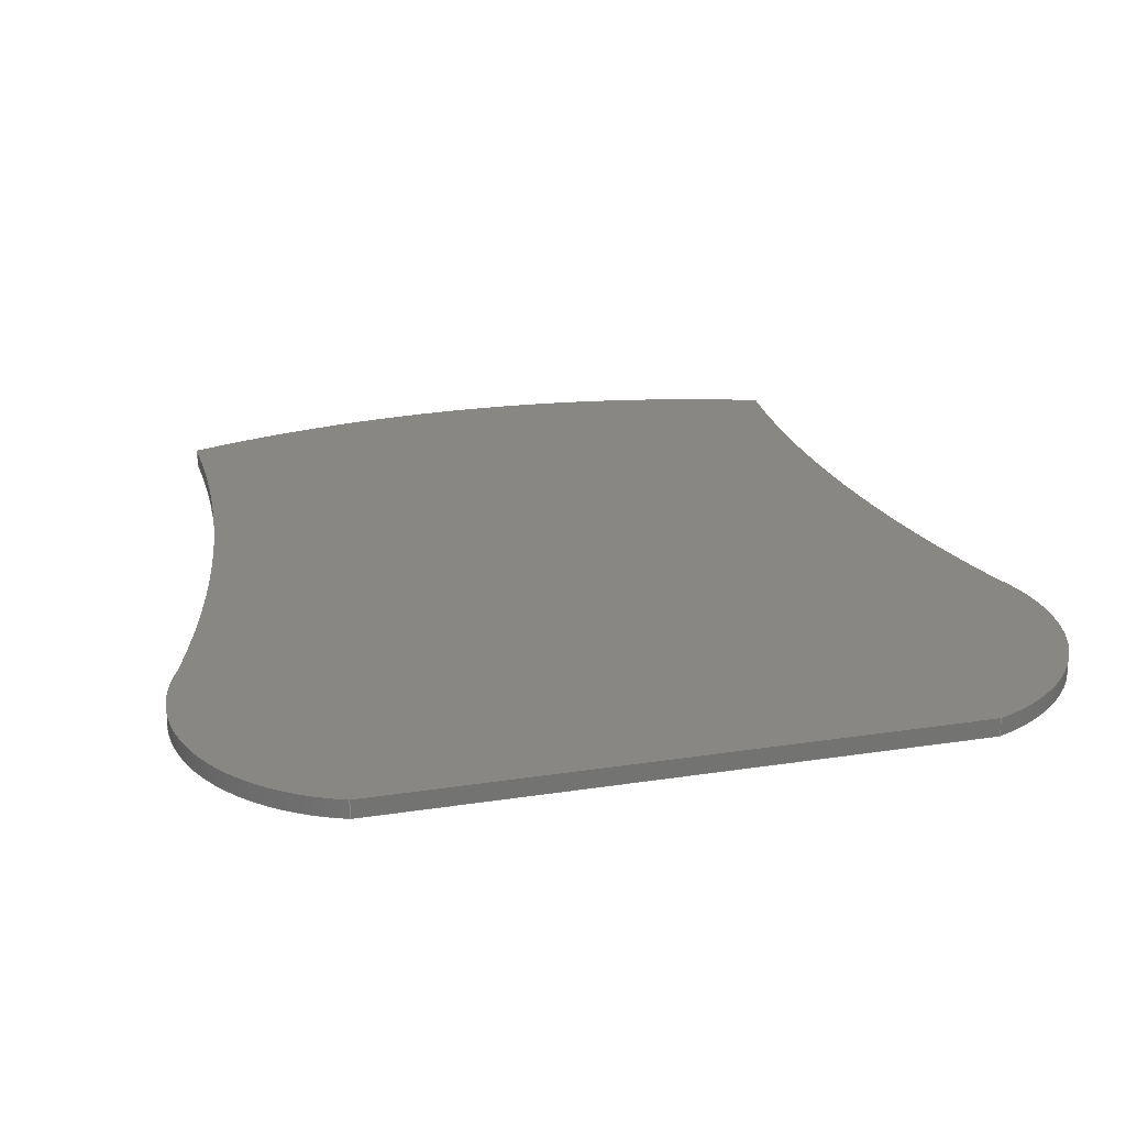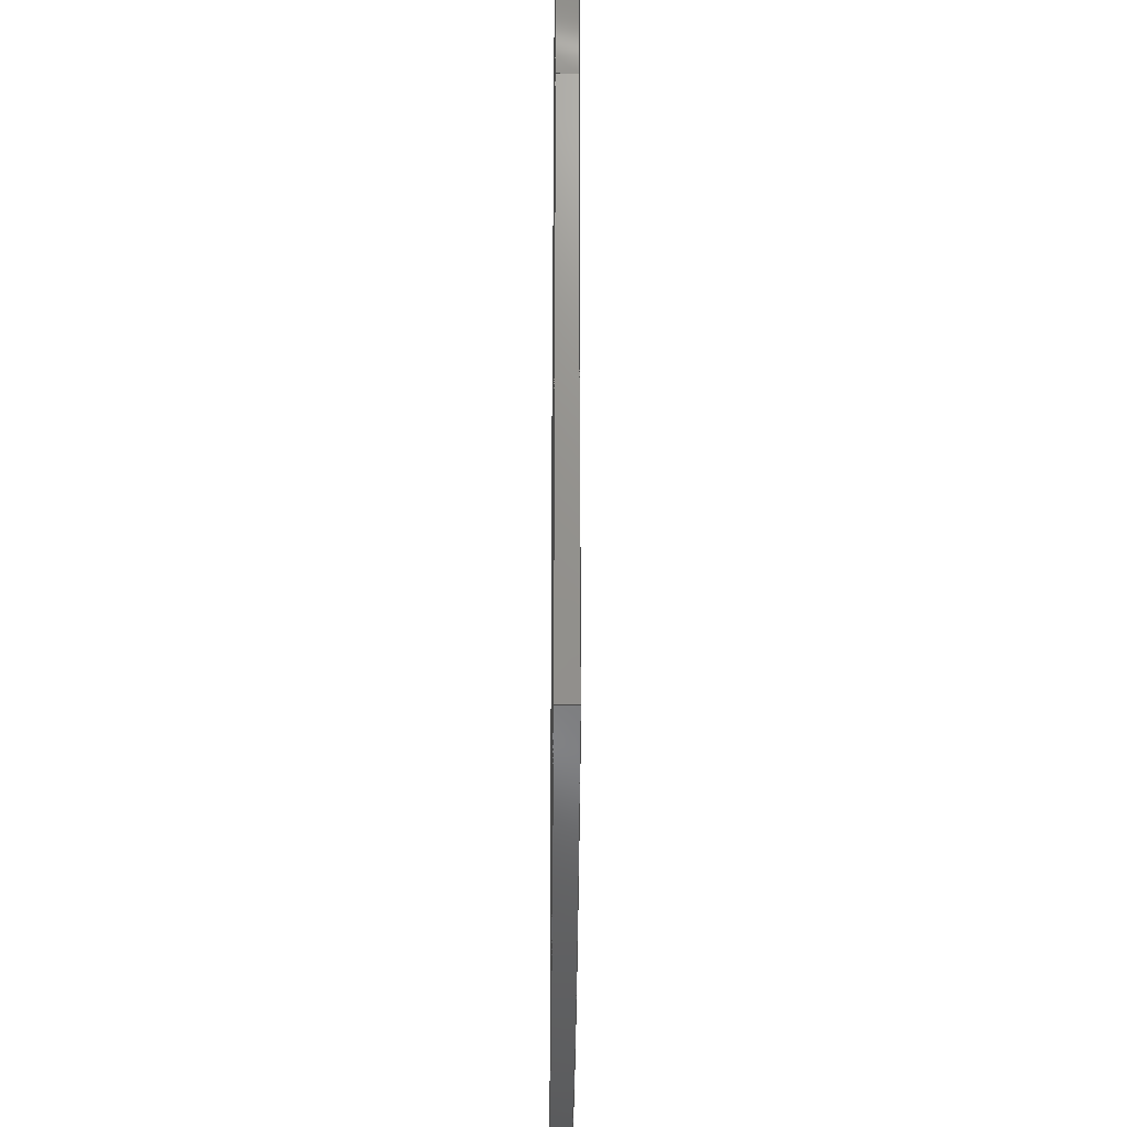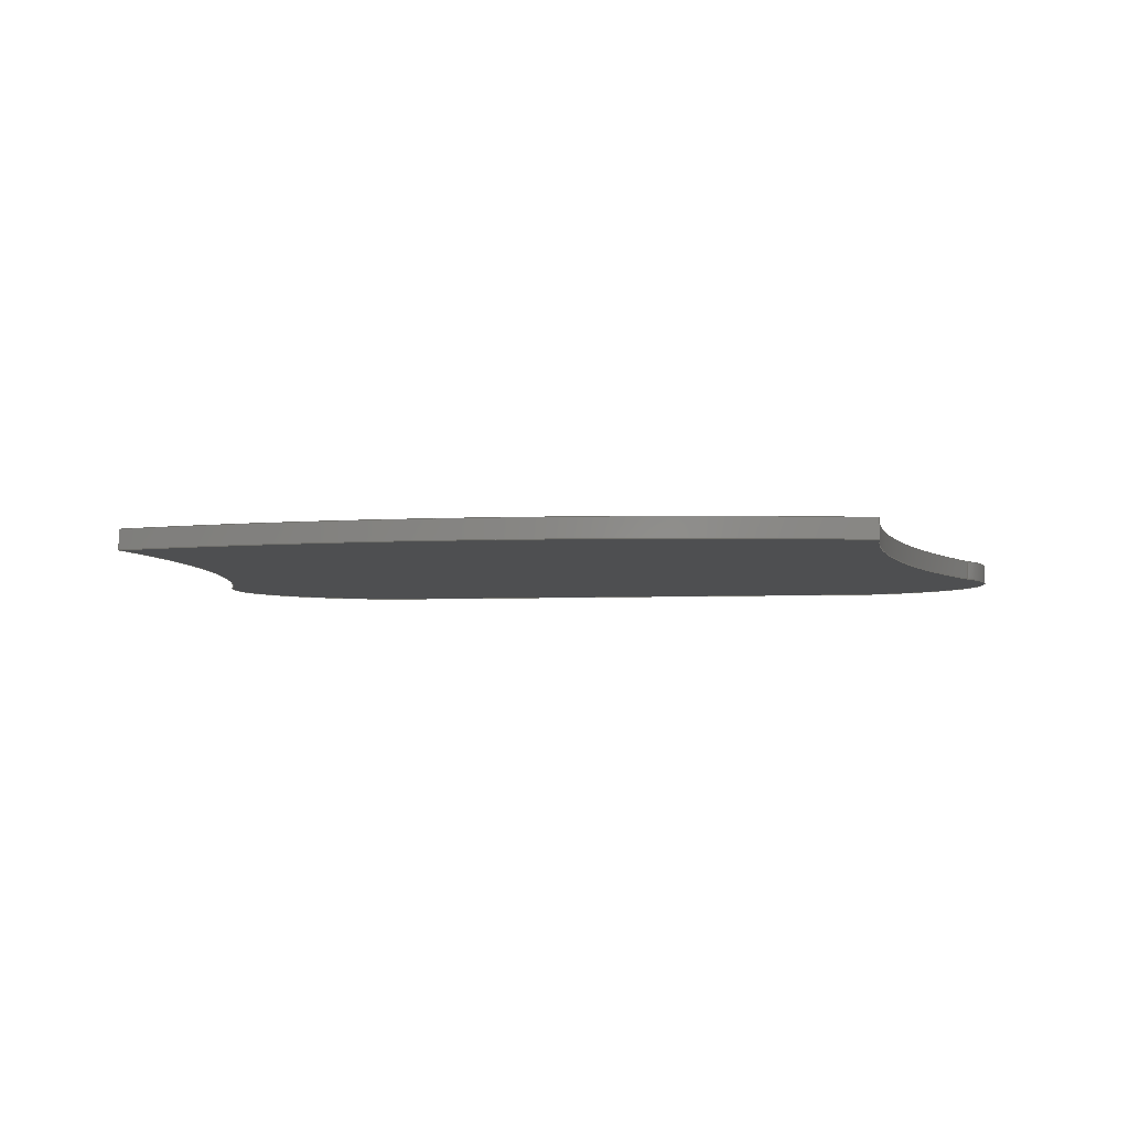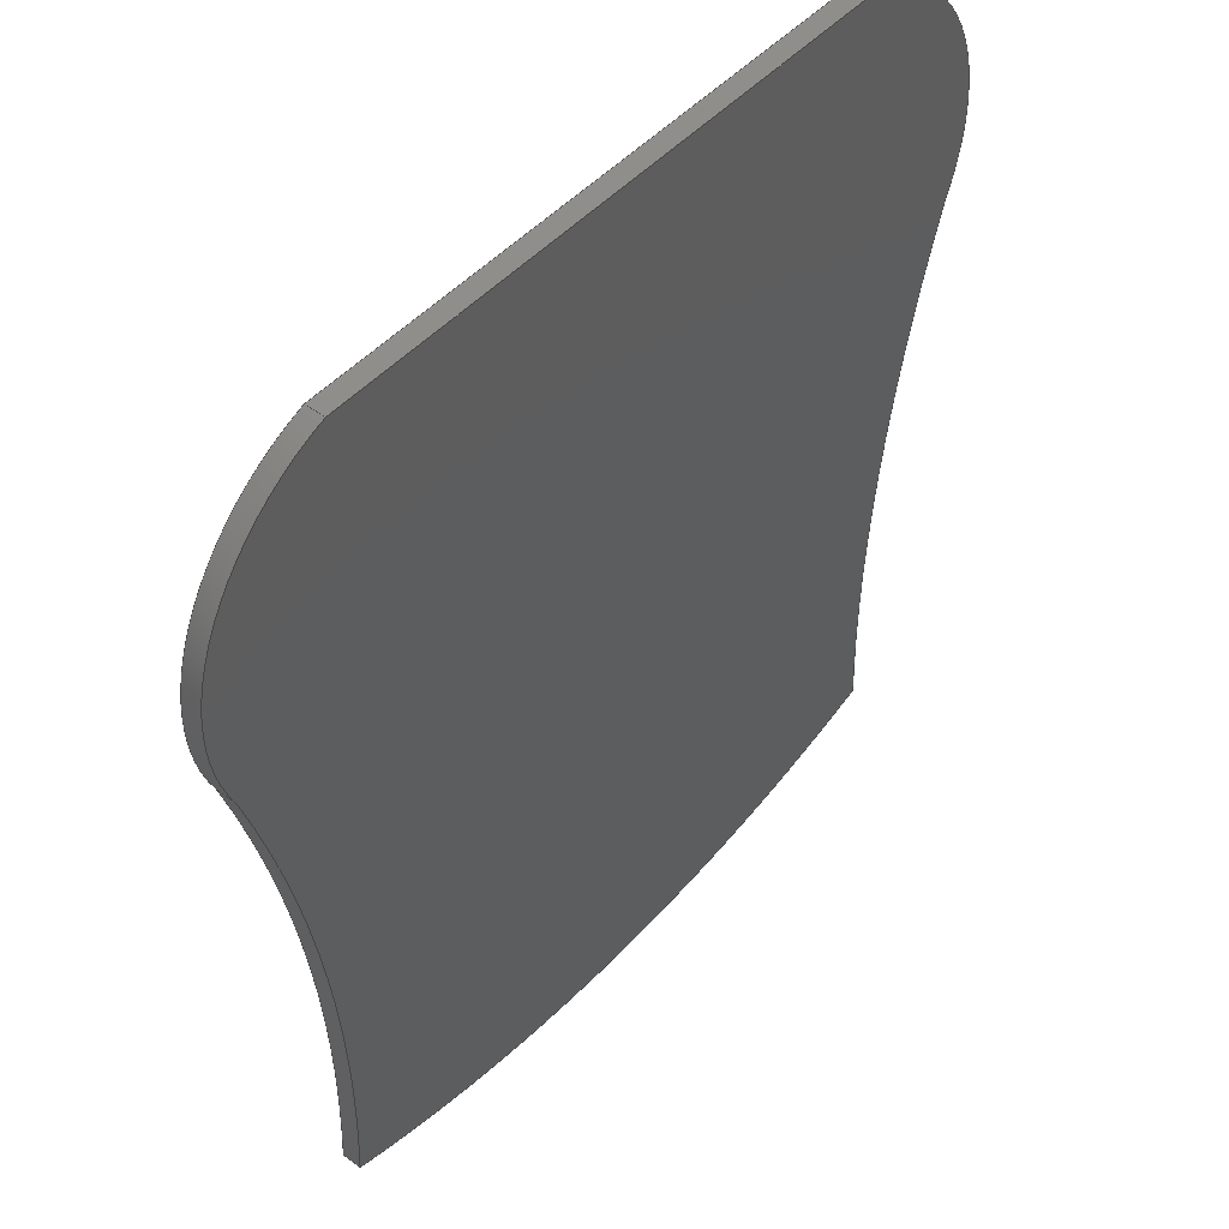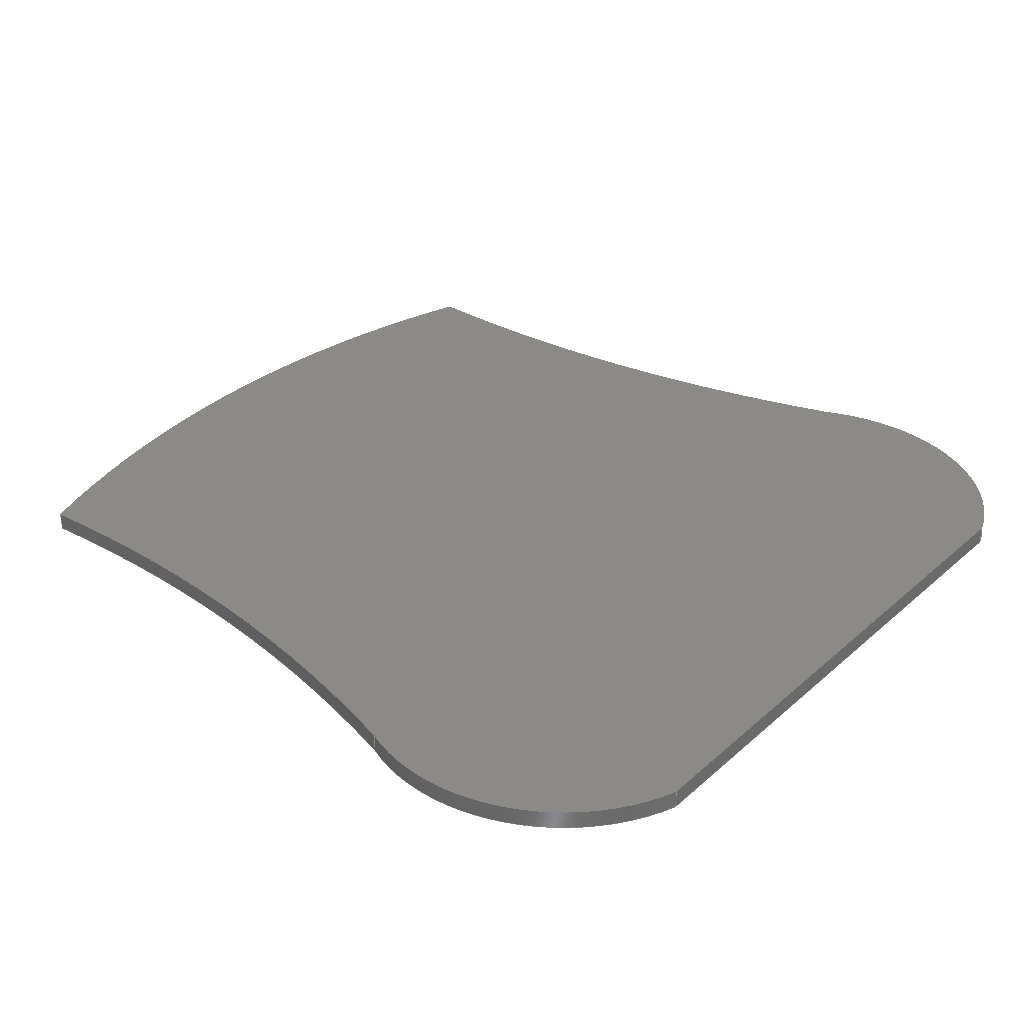
<metadata>
{"format":"step","ext":"step","renderer":"f3d","projection":"perspective","resolution":1024,"background":"white","views":[{"elev":24.6,"azim":165.9,"up":"+Z"},{"elev":-37.8,"azim":89.6,"up":"+Y"},{"elev":-4.0,"azim":10.0,"up":"+Z"},{"elev":47.6,"azim":129.8,"up":"+Y"},{"elev":32.1,"azim":129.2,"up":"+Z"}]}
</metadata>
<code>
ISO-10303-21;
DATA;
#1=MECHANICAL_DESIGN_GEOMETRIC_PRESENTATION_REPRESENTATION('',(#4),#250);
#2=SHAPE_REPRESENTATION_RELATIONSHIP('SRR','None',#257,#3);
#3=ADVANCED_BREP_SHAPE_REPRESENTATION('',(#5),#249);
#4=STYLED_ITEM('',(#267),#5);
#5=MANIFOLD_SOLID_BREP('Body1',#130);
#6=CIRCLE('',#146,6.848);
#7=CIRCLE('',#147,6.848);
#8=CIRCLE('',#149,50.04);
#9=CIRCLE('',#150,50.04);
#10=CIRCLE('',#152,36.35);
#11=CIRCLE('',#153,36.35);
#12=CIRCLE('',#155,50.04);
#13=CIRCLE('',#156,50.04);
#14=CIRCLE('',#158,6.848);
#15=CIRCLE('',#159,6.848);
#16=CYLINDRICAL_SURFACE('',#145,6.848);
#17=CYLINDRICAL_SURFACE('',#148,50.04);
#18=CYLINDRICAL_SURFACE('',#151,36.35);
#19=CYLINDRICAL_SURFACE('',#154,50.04);
#20=CYLINDRICAL_SURFACE('',#157,6.848);
#21=FACE_OUTER_BOUND('',#29,.T.);
#22=FACE_OUTER_BOUND('',#30,.T.);
#23=FACE_OUTER_BOUND('',#31,.T.);
#24=FACE_OUTER_BOUND('',#32,.T.);
#25=FACE_OUTER_BOUND('',#33,.T.);
#26=FACE_OUTER_BOUND('',#34,.T.);
#27=FACE_OUTER_BOUND('',#35,.T.);
#28=FACE_OUTER_BOUND('',#36,.T.);
#29=EDGE_LOOP('',(#83,#84,#85,#86));
#30=EDGE_LOOP('',(#87,#88,#89,#90));
#31=EDGE_LOOP('',(#91,#92,#93,#94));
#32=EDGE_LOOP('',(#95,#96,#97,#98));
#33=EDGE_LOOP('',(#99,#100,#101,#102));
#34=EDGE_LOOP('',(#103,#104,#105,#106));
#35=EDGE_LOOP('',(#107,#108,#109,#110,#111,#112));
#36=EDGE_LOOP('',(#113,#114,#115,#116,#117,#118));
#37=LINE('',#212,#45);
#38=LINE('',#214,#46);
#39=LINE('',#216,#47);
#40=LINE('',#217,#48);
#41=LINE('',#223,#49);
#42=LINE('',#229,#50);
#43=LINE('',#235,#51);
#44=LINE('',#241,#52);
#45=VECTOR('',#166,1);
#46=VECTOR('',#167,1);
#47=VECTOR('',#168,1);
#48=VECTOR('',#169,1);
#49=VECTOR('',#176,1);
#50=VECTOR('',#183,1);
#51=VECTOR('',#190,1);
#52=VECTOR('',#197,1);
#53=VERTEX_POINT('',#210);
#54=VERTEX_POINT('',#211);
#55=VERTEX_POINT('',#213);
#56=VERTEX_POINT('',#215);
#57=VERTEX_POINT('',#219);
#58=VERTEX_POINT('',#221);
#59=VERTEX_POINT('',#225);
#60=VERTEX_POINT('',#227);
#61=VERTEX_POINT('',#231);
#62=VERTEX_POINT('',#233);
#63=VERTEX_POINT('',#237);
#64=VERTEX_POINT('',#239);
#65=EDGE_CURVE('',#53,#54,#37,.T.);
#66=EDGE_CURVE('',#53,#55,#38,.T.);
#67=EDGE_CURVE('',#56,#55,#39,.T.);
#68=EDGE_CURVE('',#54,#56,#40,.T.);
#69=EDGE_CURVE('',#57,#54,#6,.T.);
#70=EDGE_CURVE('',#58,#56,#7,.T.);
#71=EDGE_CURVE('',#57,#58,#41,.T.);
#72=EDGE_CURVE('',#57,#59,#8,.T.);
#73=EDGE_CURVE('',#60,#58,#9,.T.);
#74=EDGE_CURVE('',#59,#60,#42,.T.);
#75=EDGE_CURVE('',#61,#59,#10,.T.);
#76=EDGE_CURVE('',#62,#60,#11,.T.);
#77=EDGE_CURVE('',#61,#62,#43,.T.);
#78=EDGE_CURVE('',#61,#63,#12,.T.);
#79=EDGE_CURVE('',#64,#62,#13,.T.);
#80=EDGE_CURVE('',#63,#64,#44,.T.);
#81=EDGE_CURVE('',#53,#63,#14,.T.);
#82=EDGE_CURVE('',#55,#64,#15,.T.);
#83=ORIENTED_EDGE('',*,*,#65,.F.);
#84=ORIENTED_EDGE('',*,*,#66,.T.);
#85=ORIENTED_EDGE('',*,*,#67,.F.);
#86=ORIENTED_EDGE('',*,*,#68,.F.);
#87=ORIENTED_EDGE('',*,*,#69,.T.);
#88=ORIENTED_EDGE('',*,*,#68,.T.);
#89=ORIENTED_EDGE('',*,*,#70,.F.);
#90=ORIENTED_EDGE('',*,*,#71,.F.);
#91=ORIENTED_EDGE('',*,*,#72,.F.);
#92=ORIENTED_EDGE('',*,*,#71,.T.);
#93=ORIENTED_EDGE('',*,*,#73,.F.);
#94=ORIENTED_EDGE('',*,*,#74,.F.);
#95=ORIENTED_EDGE('',*,*,#75,.T.);
#96=ORIENTED_EDGE('',*,*,#74,.T.);
#97=ORIENTED_EDGE('',*,*,#76,.F.);
#98=ORIENTED_EDGE('',*,*,#77,.F.);
#99=ORIENTED_EDGE('',*,*,#78,.F.);
#100=ORIENTED_EDGE('',*,*,#77,.T.);
#101=ORIENTED_EDGE('',*,*,#79,.F.);
#102=ORIENTED_EDGE('',*,*,#80,.F.);
#103=ORIENTED_EDGE('',*,*,#81,.T.);
#104=ORIENTED_EDGE('',*,*,#80,.T.);
#105=ORIENTED_EDGE('',*,*,#82,.F.);
#106=ORIENTED_EDGE('',*,*,#66,.F.);
#107=ORIENTED_EDGE('',*,*,#82,.T.);
#108=ORIENTED_EDGE('',*,*,#79,.T.);
#109=ORIENTED_EDGE('',*,*,#76,.T.);
#110=ORIENTED_EDGE('',*,*,#73,.T.);
#111=ORIENTED_EDGE('',*,*,#70,.T.);
#112=ORIENTED_EDGE('',*,*,#67,.T.);
#113=ORIENTED_EDGE('',*,*,#81,.F.);
#114=ORIENTED_EDGE('',*,*,#65,.T.);
#115=ORIENTED_EDGE('',*,*,#69,.F.);
#116=ORIENTED_EDGE('',*,*,#72,.T.);
#117=ORIENTED_EDGE('',*,*,#75,.F.);
#118=ORIENTED_EDGE('',*,*,#78,.T.);
#119=PLANE('',#144);
#120=PLANE('',#160);
#121=PLANE('',#161);
#122=ADVANCED_FACE('',(#21),#119,.T.);
#123=ADVANCED_FACE('',(#22),#16,.T.);
#124=ADVANCED_FACE('',(#23),#17,.F.);
#125=ADVANCED_FACE('',(#24),#18,.T.);
#126=ADVANCED_FACE('',(#25),#19,.F.);
#127=ADVANCED_FACE('',(#26),#20,.T.);
#128=ADVANCED_FACE('',(#27),#120,.T.);
#129=ADVANCED_FACE('',(#28),#121,.F.);
#130=CLOSED_SHELL('',(#122,#123,#124,#125,#126,#127,#128,#129));
#131=DERIVED_UNIT_ELEMENT(#133,1);
#132=DERIVED_UNIT_ELEMENT(#252,3);
#133=(
MASS_UNIT()
NAMED_UNIT(*)
SI_UNIT(.KILO.,.GRAM.)
);
#134=DERIVED_UNIT((#131,#132));
#135=MEASURE_REPRESENTATION_ITEM('density measure',
POSITIVE_RATIO_MEASURE(7850),#134);
#136=PROPERTY_DEFINITION_REPRESENTATION(#141,#138);
#137=PROPERTY_DEFINITION_REPRESENTATION(#142,#139);
#138=REPRESENTATION('material name',(#140),#249);
#139=REPRESENTATION('density',(#135),#249);
#140=DESCRIPTIVE_REPRESENTATION_ITEM('Steel','Steel');
#141=PROPERTY_DEFINITION('material property','material name',#259);
#142=PROPERTY_DEFINITION('material property','density of part',#259);
#143=AXIS2_PLACEMENT_3D('placement',#208,#162,#163);
#144=AXIS2_PLACEMENT_3D('',#209,#164,#165);
#145=AXIS2_PLACEMENT_3D('',#218,#170,#171);
#146=AXIS2_PLACEMENT_3D('',#220,#172,#173);
#147=AXIS2_PLACEMENT_3D('',#222,#174,#175);
#148=AXIS2_PLACEMENT_3D('',#224,#177,#178);
#149=AXIS2_PLACEMENT_3D('',#226,#179,#180);
#150=AXIS2_PLACEMENT_3D('',#228,#181,#182);
#151=AXIS2_PLACEMENT_3D('',#230,#184,#185);
#152=AXIS2_PLACEMENT_3D('',#232,#186,#187);
#153=AXIS2_PLACEMENT_3D('',#234,#188,#189);
#154=AXIS2_PLACEMENT_3D('',#236,#191,#192);
#155=AXIS2_PLACEMENT_3D('',#238,#193,#194);
#156=AXIS2_PLACEMENT_3D('',#240,#195,#196);
#157=AXIS2_PLACEMENT_3D('',#242,#198,#199);
#158=AXIS2_PLACEMENT_3D('',#243,#200,#201);
#159=AXIS2_PLACEMENT_3D('',#244,#202,#203);
#160=AXIS2_PLACEMENT_3D('',#245,#204,#205);
#161=AXIS2_PLACEMENT_3D('',#246,#206,#207);
#162=DIRECTION('axis',(0,0,1));
#163=DIRECTION('refdir',(1,0,0));
#164=DIRECTION('center_axis',(0,1,0));
#165=DIRECTION('ref_axis',(-1,0,0));
#166=DIRECTION('',(1,0,0));
#167=DIRECTION('',(0,0,1));
#168=DIRECTION('',(-1,0,0));
#169=DIRECTION('',(0,0,1));
#170=DIRECTION('center_axis',(0,0,1));
#171=DIRECTION('ref_axis',(0.907,-0.421,0));
#172=DIRECTION('center_axis',(0,0,1));
#173=DIRECTION('ref_axis',(0.907,-0.421,0));
#174=DIRECTION('center_axis',(0,0,1));
#175=DIRECTION('ref_axis',(0.907,-0.421,0));
#176=DIRECTION('',(0,0,1));
#177=DIRECTION('center_axis',(0,0,1));
#178=DIRECTION('ref_axis',(-0.9489,0.3156,0));
#179=DIRECTION('center_axis',(0,0,1));
#180=DIRECTION('ref_axis',(-0.9489,0.3156,0));
#181=DIRECTION('center_axis',(0,0,-1));
#182=DIRECTION('ref_axis',(-0.9489,0.3156,0));
#183=DIRECTION('',(0,0,1));
#184=DIRECTION('center_axis',(0,0,1));
#185=DIRECTION('ref_axis',(-0.3161,-0.9487,0));
#186=DIRECTION('center_axis',(0,0,1));
#187=DIRECTION('ref_axis',(-0.3161,-0.9487,0));
#188=DIRECTION('center_axis',(0,0,1));
#189=DIRECTION('ref_axis',(-0.3161,-0.9487,0));
#190=DIRECTION('',(0,0,1));
#191=DIRECTION('center_axis',(0,0,1));
#192=DIRECTION('ref_axis',(0.9984,-0.05596,0));
#193=DIRECTION('center_axis',(0,0,1));
#194=DIRECTION('ref_axis',(0.9984,-0.05596,0));
#195=DIRECTION('center_axis',(0,0,-1));
#196=DIRECTION('ref_axis',(0.9984,-0.05596,0));
#197=DIRECTION('',(0,0,1));
#198=DIRECTION('center_axis',(0,0,1));
#199=DIRECTION('ref_axis',(-0.3307,0.9437,0));
#200=DIRECTION('center_axis',(0,0,1));
#201=DIRECTION('ref_axis',(-0.3307,0.9437,0));
#202=DIRECTION('center_axis',(0,0,1));
#203=DIRECTION('ref_axis',(-0.3307,0.9437,0));
#204=DIRECTION('center_axis',(0,0,1));
#205=DIRECTION('ref_axis',(1,0,0));
#206=DIRECTION('center_axis',(0,0,1));
#207=DIRECTION('ref_axis',(1,0,0));
#208=CARTESIAN_POINT('',(0,0,0));
#209=CARTESIAN_POINT('Origin',(29.66,28.53,0));
#210=CARTESIAN_POINT('',(9.612,28.53,0));
#211=CARTESIAN_POINT('',(29.66,28.53,0));
#212=CARTESIAN_POINT('',(9.612,28.53,0));
#213=CARTESIAN_POINT('',(9.612,28.53,0.635));
#214=CARTESIAN_POINT('',(9.612,28.53,0));
#215=CARTESIAN_POINT('',(29.66,28.53,0.635));
#216=CARTESIAN_POINT('',(9.612,28.53,0.635));
#217=CARTESIAN_POINT('',(29.66,28.53,0));
#218=CARTESIAN_POINT('Origin',(27.39,22.07,0));
#219=CARTESIAN_POINT('',(33.61,19.18,0));
#220=CARTESIAN_POINT('Origin',(27.39,22.07,0));
#221=CARTESIAN_POINT('',(33.61,19.18,0.635));
#222=CARTESIAN_POINT('Origin',(27.39,22.07,0.635));
#223=CARTESIAN_POINT('',(33.61,19.18,0));
#224=CARTESIAN_POINT('Origin',(81.09,3.388,0));
#225=CARTESIAN_POINT('',(31.13,0.5877,0));
#226=CARTESIAN_POINT('Origin',(81.09,3.388,0));
#227=CARTESIAN_POINT('',(31.13,0.5877,0.635));
#228=CARTESIAN_POINT('Origin',(81.09,3.388,0.635));
#229=CARTESIAN_POINT('',(31.13,0.5877,0));
#230=CARTESIAN_POINT('Origin',(19.64,35.08,0));
#231=CARTESIAN_POINT('',(8.145,0.5877,0));
#232=CARTESIAN_POINT('Origin',(19.64,35.08,0));
#233=CARTESIAN_POINT('',(8.145,0.5877,0.635));
#234=CARTESIAN_POINT('Origin',(19.64,35.08,0.635));
#235=CARTESIAN_POINT('',(8.145,0.5877,0));
#236=CARTESIAN_POINT('Origin',(-41.82,3.388,0));
#237=CARTESIAN_POINT('',(5.666,19.18,0));
#238=CARTESIAN_POINT('Origin',(-41.82,3.388,0));
#239=CARTESIAN_POINT('',(5.666,19.18,0.635));
#240=CARTESIAN_POINT('Origin',(-41.82,3.388,0.635));
#241=CARTESIAN_POINT('',(5.666,19.18,0));
#242=CARTESIAN_POINT('Origin',(11.88,22.07,0));
#243=CARTESIAN_POINT('Origin',(11.88,22.07,0));
#244=CARTESIAN_POINT('Origin',(11.88,22.07,0.635));
#245=CARTESIAN_POINT('Origin',(19.64,13.63,0.635));
#246=CARTESIAN_POINT('Origin',(19.64,13.63,0));
#247=UNCERTAINTY_MEASURE_WITH_UNIT(LENGTH_MEASURE(0.001),#251,
'DISTANCE_ACCURACY_VALUE',
'Maximum model space distance between geometric entities at asserted c
onnectivities');
#248=UNCERTAINTY_MEASURE_WITH_UNIT(LENGTH_MEASURE(0.001),#251,
'DISTANCE_ACCURACY_VALUE',
'Maximum model space distance between geometric entities at asserted c
onnectivities');
#249=(
GEOMETRIC_REPRESENTATION_CONTEXT(3)
GLOBAL_UNCERTAINTY_ASSIGNED_CONTEXT((#247))
GLOBAL_UNIT_ASSIGNED_CONTEXT((#251,#253,#254))
REPRESENTATION_CONTEXT('','3D')
);
#250=(
GEOMETRIC_REPRESENTATION_CONTEXT(3)
GLOBAL_UNCERTAINTY_ASSIGNED_CONTEXT((#248))
GLOBAL_UNIT_ASSIGNED_CONTEXT((#251,#253,#254))
REPRESENTATION_CONTEXT('','3D')
);
#251=(
LENGTH_UNIT()
NAMED_UNIT(*)
SI_UNIT(.CENTI.,.METRE.)
);
#252=(
LENGTH_UNIT()
NAMED_UNIT(*)
SI_UNIT($,.METRE.)
);
#253=(
NAMED_UNIT(*)
PLANE_ANGLE_UNIT()
SI_UNIT($,.RADIAN.)
);
#254=(
NAMED_UNIT(*)
SI_UNIT($,.STERADIAN.)
SOLID_ANGLE_UNIT()
);
#255=SHAPE_DEFINITION_REPRESENTATION(#256,#257);
#256=PRODUCT_DEFINITION_SHAPE('',$,#259);
#257=SHAPE_REPRESENTATION('',(#143),#249);
#258=PRODUCT_DEFINITION_CONTEXT('part definition',#263,'design');
#259=PRODUCT_DEFINITION('Seat','Seat',#260,#258);
#260=PRODUCT_DEFINITION_FORMATION('',$,#265);
#261=PRODUCT_RELATED_PRODUCT_CATEGORY('Seat','Seat',(#265));
#262=APPLICATION_PROTOCOL_DEFINITION('international standard',
'automotive_design',2009,#263);
#263=APPLICATION_CONTEXT(
'Core Data for Automotive Mechanical Design Process');
#264=PRODUCT_CONTEXT('part definition',#263,'mechanical');
#265=PRODUCT('Seat','Seat',$,(#264));
#266=PRESENTATION_STYLE_ASSIGNMENT((#268));
#267=PRESENTATION_STYLE_ASSIGNMENT((#269));
#268=SURFACE_STYLE_USAGE(.BOTH.,#270);
#269=SURFACE_STYLE_USAGE(.BOTH.,#271);
#270=SURFACE_SIDE_STYLE('',(#272));
#271=SURFACE_SIDE_STYLE('',(#273));
#272=SURFACE_STYLE_FILL_AREA(#274);
#273=SURFACE_STYLE_FILL_AREA(#275);
#274=FILL_AREA_STYLE('Steel - Satin',(#276));
#275=FILL_AREA_STYLE('3D Pine - Stained dark semigloss',(#277));
#276=FILL_AREA_STYLE_COLOUR('Steel - Satin',#278);
#277=FILL_AREA_STYLE_COLOUR('3D Pine - Stained dark semigloss',#279);
#278=COLOUR_RGB('Steel - Satin',0.6275,0.6275,0.6275);
#279=COLOUR_RGB('3D Pine - Stained dark semigloss',0.502,0.3176,
0.1255);
ENDSEC;
END-ISO-10303-21;

</code>
